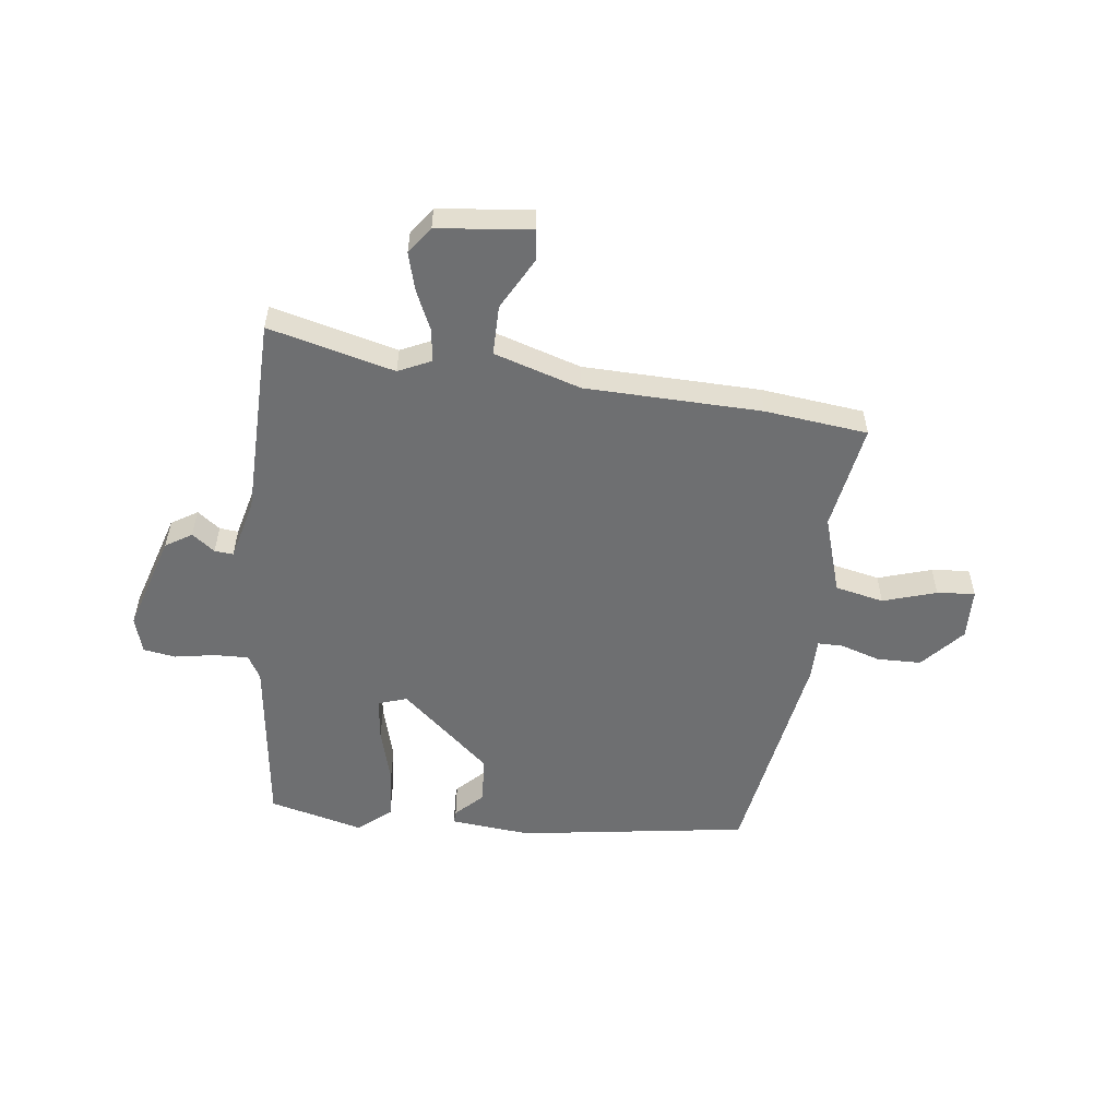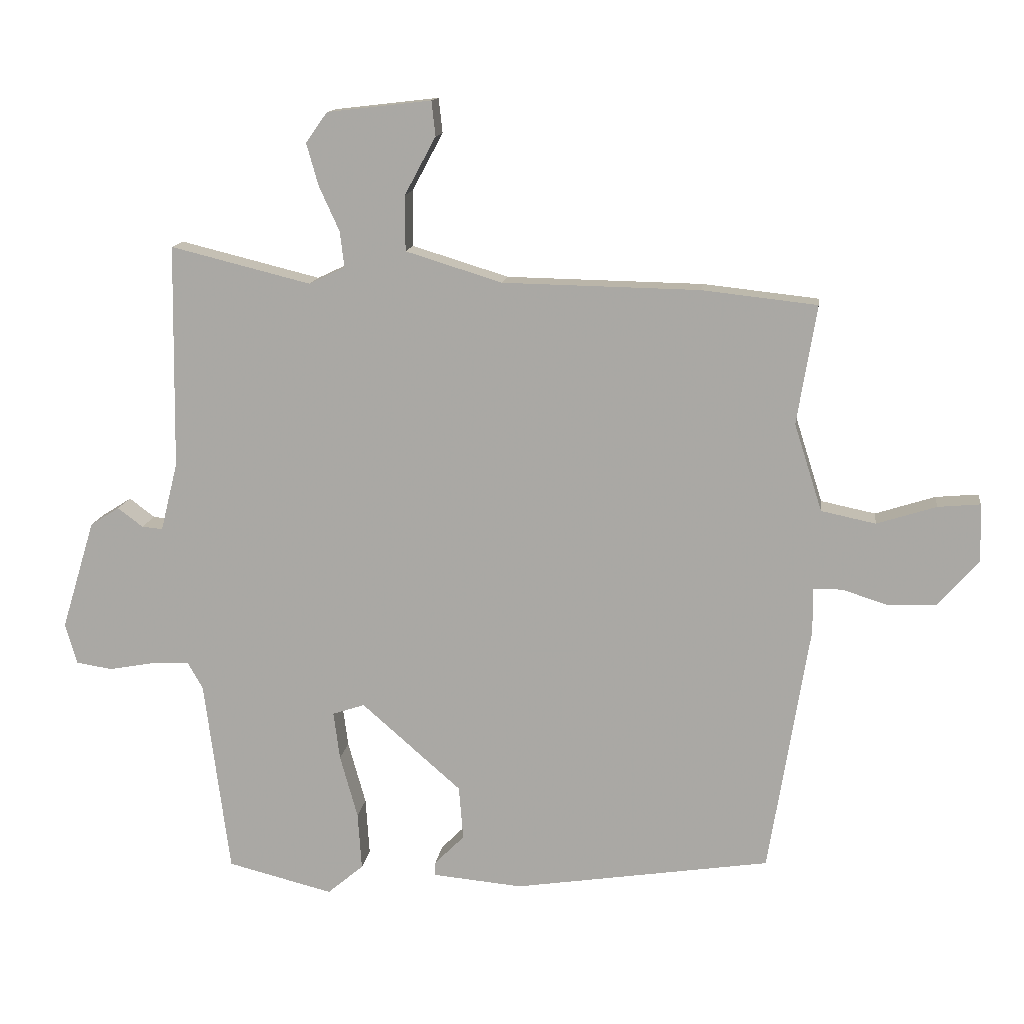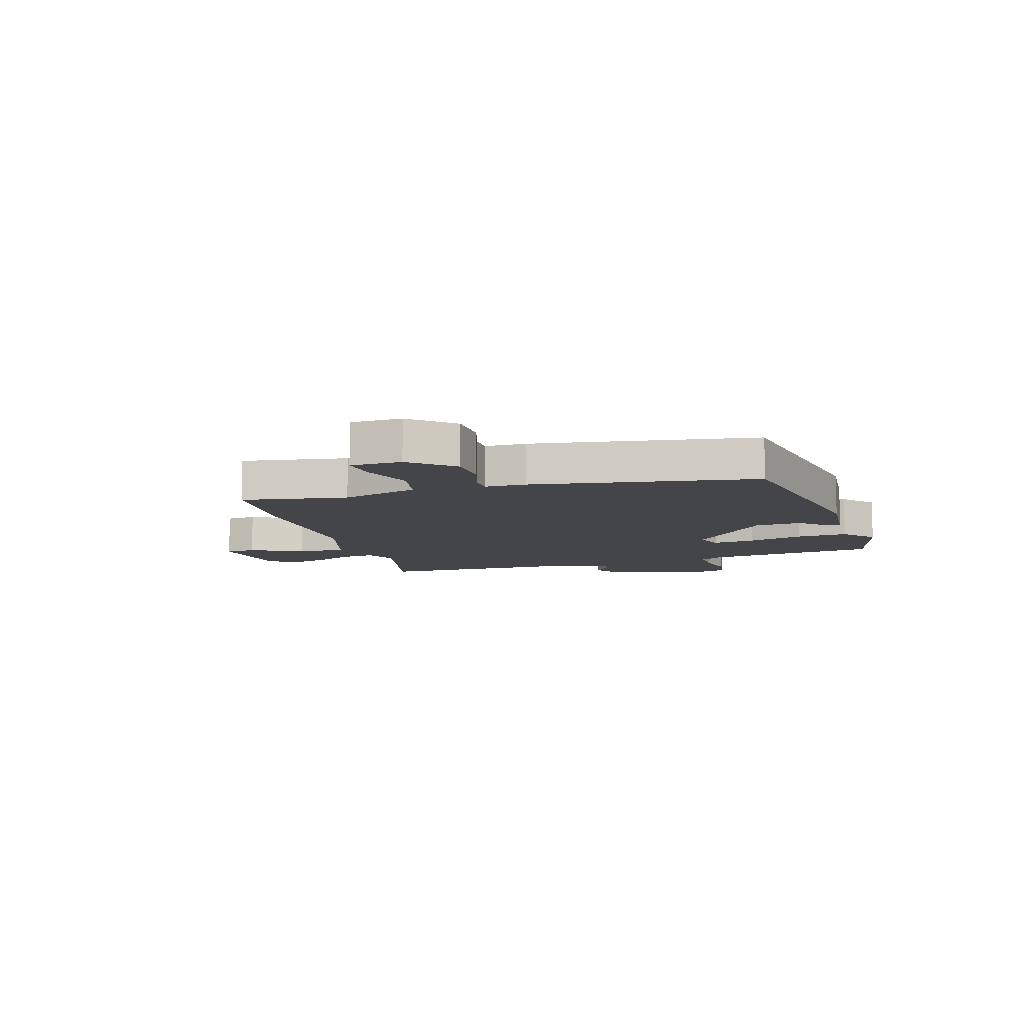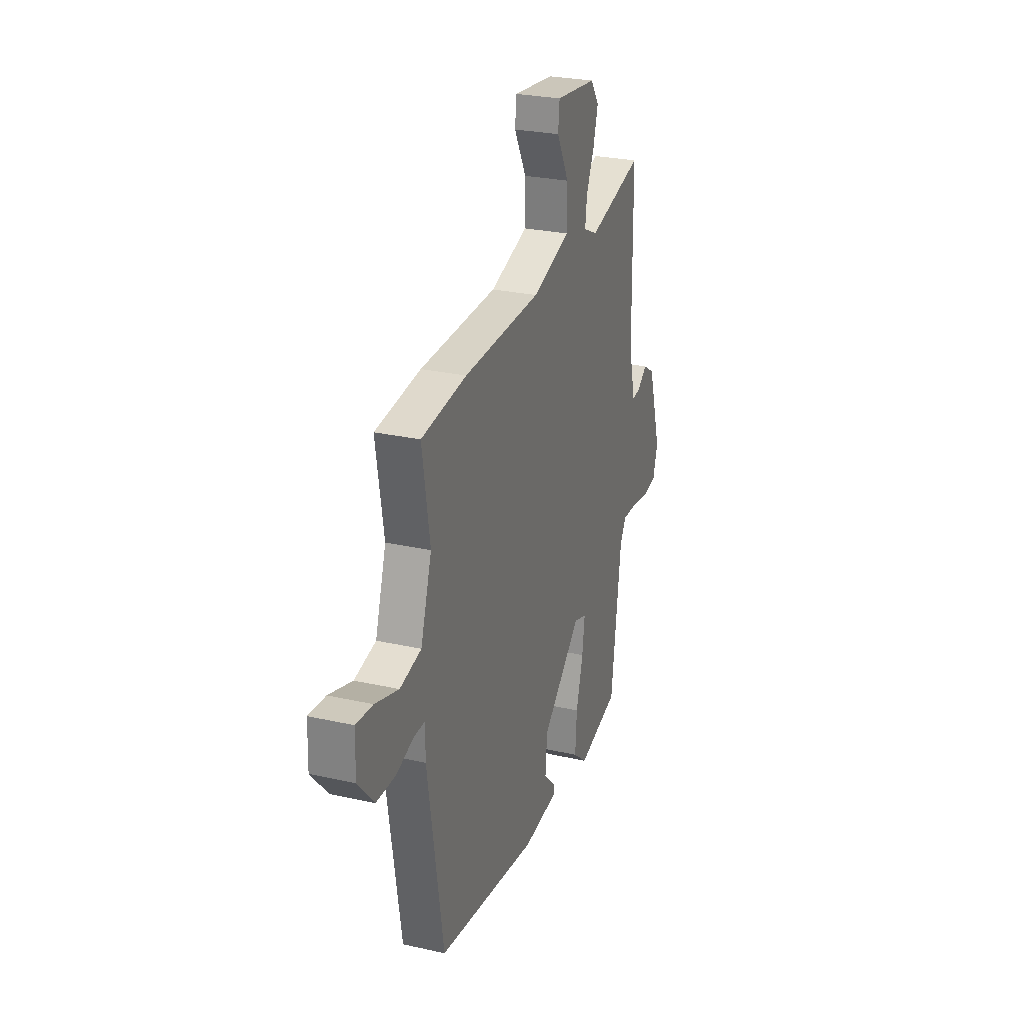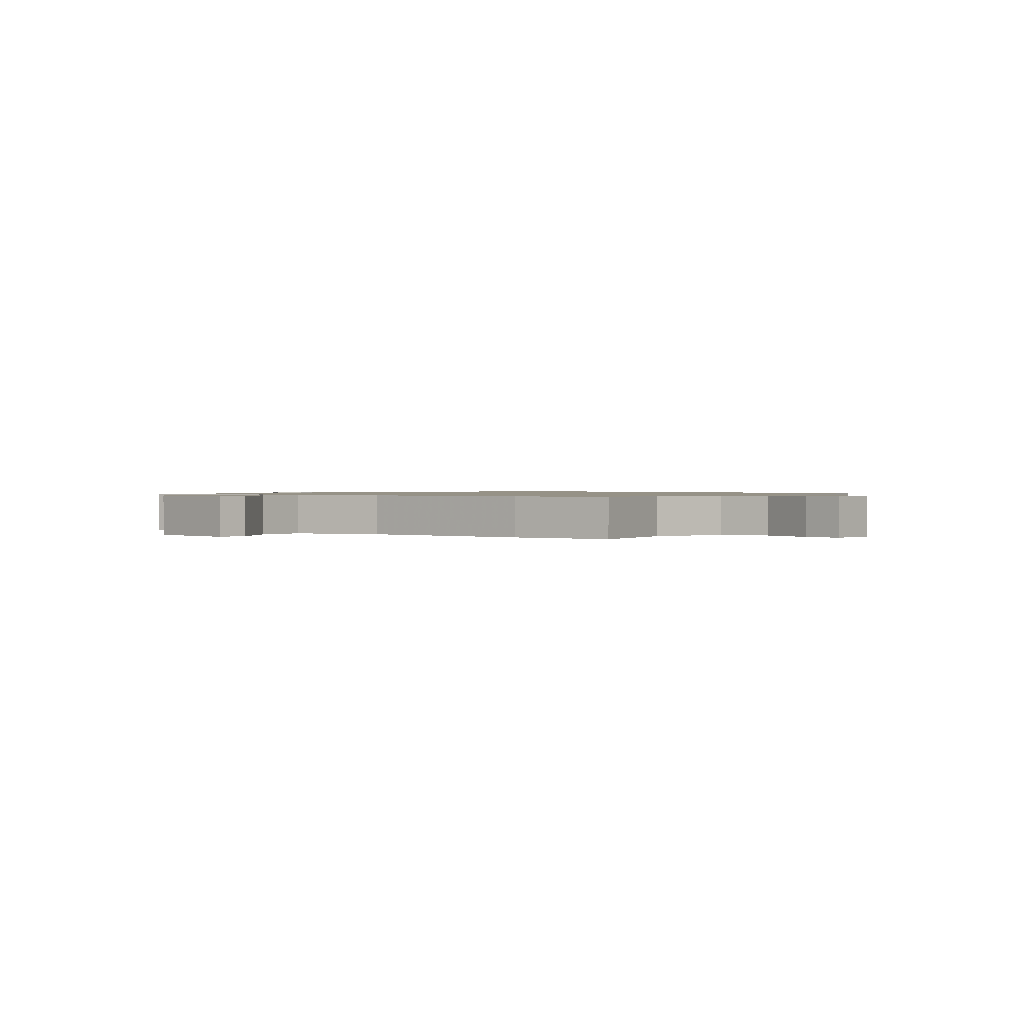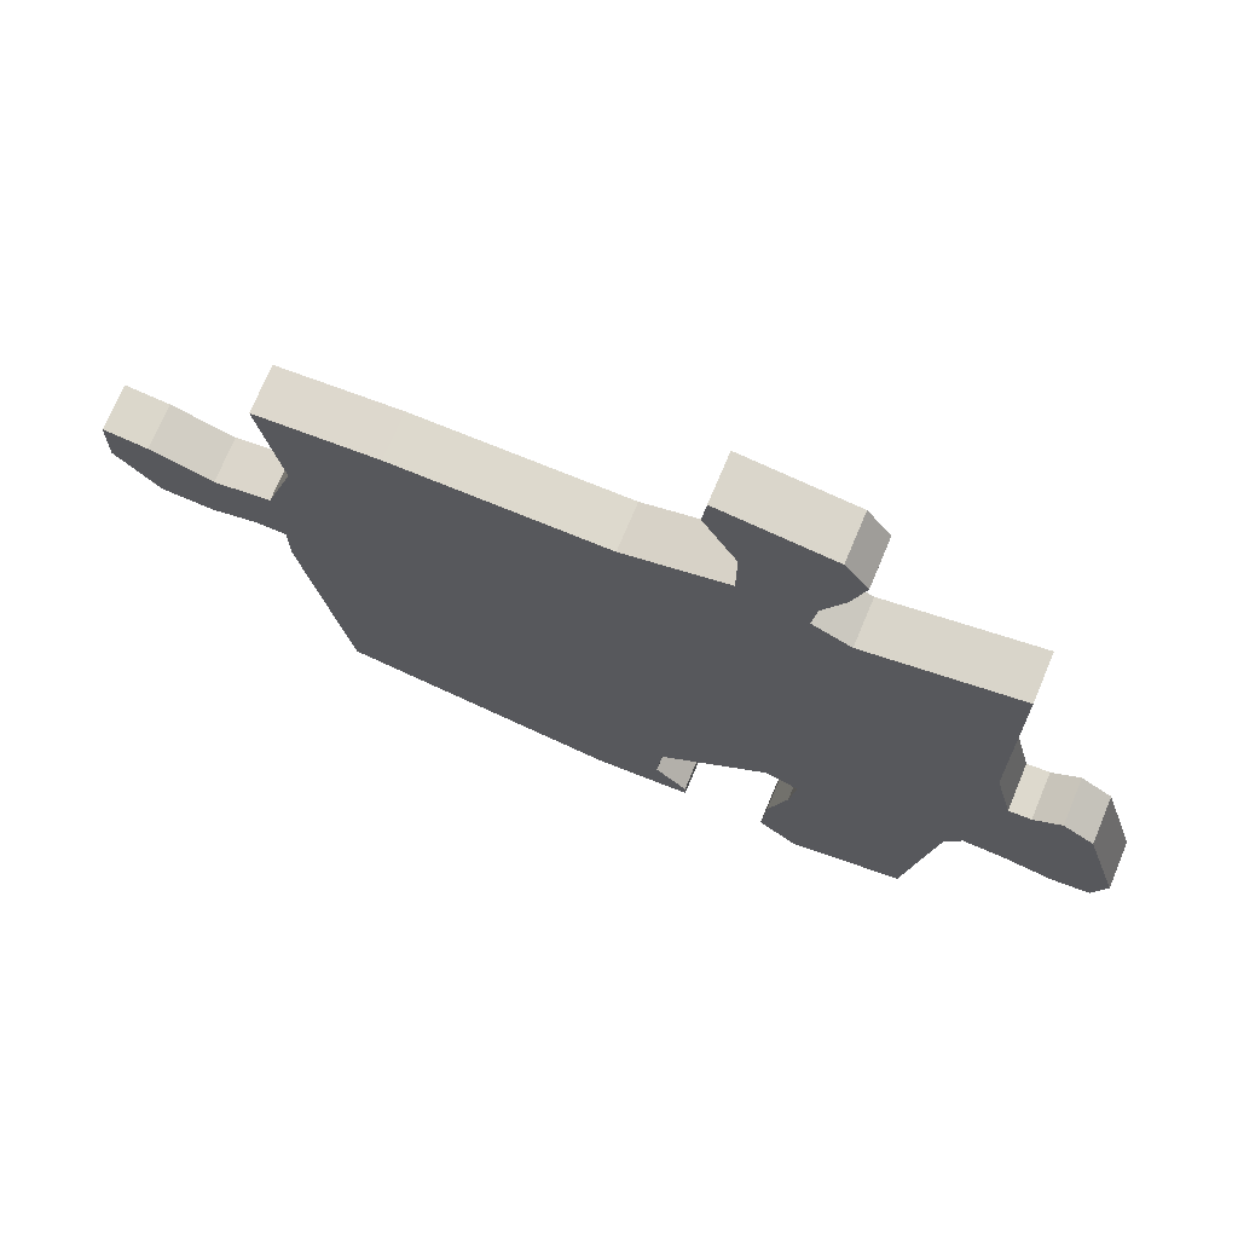
<metadata>
{"format":"obj","ext":"obj","renderer":"f3d","projection":"perspective","resolution":1024,"background":"white","views":[{"elev":-54.5,"azim":-7.3,"up":"+Y"},{"elev":13.3,"azim":7.4,"up":"+Z"},{"elev":-9.0,"azim":107.1,"up":"+Y"},{"elev":27.1,"azim":109.2,"up":"+Z"},{"elev":1.0,"azim":38.4,"up":"+Y"},{"elev":72.1,"azim":-157.2,"up":"+Z"}]}
</metadata>
<code>
v -0.486 0.07 0.57
v -0.264 0.07 0.515
v -0.207 0.07 0.542
v -0.214 0.07 0.599
v -0.246 0.07 0.669
v -0.265 0.07 0.736
v -0.231 0.07 0.784
v -0.066 0.07 0.803
v -0.06 0.07 0.748
v -0.109 0.07 0.657
v -0.109 0.07 0.569
v 0.044 0.07 0.522
v 0.355 0.07 0.516
v 0.537 0.07 0.496
v 0.506 0.07 0.308
v 0.55 0.07 0.17
v 0.636 0.07 0.152
v 0.73 0.07 0.182
v 0.797 0.07 0.188
v 0.8 0.07 0.097
v 0.735 0.07 0.023
v 0.657 0.07 0.021
v 0.587 0.07 0.043
v 0.542 0.07 0.043
v 0.542 0.07 -0.029
v 0.478 0.07 -0.424
v 0.072 0.07 -0.486
v -0.07 0.07 -0.473
v -0.069 0.07 -0.451
v -0.022 0.07 -0.404
v -0.029 0.07 -0.319
v -0.187 0.07 -0.181
v -0.238 0.07 -0.198
v -0.228 0.07 -0.274
v -0.2 0.07 -0.374
v -0.194 0.07 -0.465
v -0.251 0.07 -0.513
v -0.418 0.07 -0.471
v -0.458 0.07 -0.163
v -0.482 0.07 -0.121
v -0.543 0.07 -0.123
v -0.614 0.07 -0.136
v -0.671 0.07 -0.127
v -0.69 0.07 -0.063
v -0.637 0.07 0.111
v -0.591 0.07 0.14
v -0.551 0.07 0.11
v -0.518 0.07 0.107
v -0.491 0.07 0.215
v -0.486 0 0.57
v -0.264 0 0.515
v -0.207 0 0.542
v -0.214 0 0.599
v -0.246 0 0.669
v -0.265 0 0.736
v -0.231 0 0.784
v -0.066 0 0.803
v -0.06 0 0.748
v -0.109 0 0.657
v -0.109 0 0.569
v 0.044 0 0.522
v 0.355 0 0.516
v 0.537 0 0.496
v 0.506 0 0.308
v 0.55 0 0.17
v 0.636 0 0.152
v 0.73 0 0.182
v 0.797 0 0.188
v 0.8 0 0.097
v 0.735 0 0.023
v 0.657 0 0.021
v 0.587 0 0.043
v 0.542 0 0.043
v 0.542 0 -0.029
v 0.478 0 -0.424
v 0.072 0 -0.486
v -0.07 0 -0.473
v -0.069 0 -0.451
v -0.022 0 -0.404
v -0.029 0 -0.319
v -0.187 0 -0.181
v -0.238 0 -0.198
v -0.228 0 -0.274
v -0.2 0 -0.374
v -0.194 0 -0.465
v -0.251 0 -0.513
v -0.418 0 -0.471
v -0.458 0 -0.163
v -0.482 0 -0.121
v -0.543 0 -0.123
v -0.614 0 -0.136
v -0.671 0 -0.127
v -0.69 0 -0.063
v -0.637 0 0.111
v -0.591 0 0.14
v -0.551 0 0.11
v -0.518 0 0.107
v -0.491 0 0.215
f 45 46 47
f 44 45 47
f 43 44 47
f 42 43 47
f 41 42 47
f 40 41 47 48
f 39 40 48 49
f 39 49 1
f 38 39 1
f 37 38 1
f 36 37 1
f 35 36 1
f 34 35 1
f 28 29 30
f 27 28 30
f 26 27 30
f 25 26 30
f 24 25 30
f 24 30 31
f 21 22 23
f 20 21 23
f 19 20 23
f 18 19 23
f 17 18 23
f 16 17 23 24
f 24 31 32
f 16 24 32
f 15 16 32
f 15 32 33
f 14 15 33
f 13 14 33
f 12 13 33
f 8 9 10
f 7 8 10
f 6 7 10
f 5 6 10
f 4 5 10
f 3 4 10 11
f 33 34 1
f 11 12 33
f 3 11 33
f 2 3 33
f 1 2 33
f 96 95 94
f 96 94 93
f 96 93 92
f 96 92 91
f 96 91 90
f 97 96 90 89
f 98 97 89 88
f 50 98 88
f 50 88 87
f 50 87 86
f 50 86 85
f 50 85 84
f 50 84 83
f 79 78 77
f 79 77 76
f 79 76 75
f 79 75 74
f 79 74 73
f 80 79 73
f 72 71 70
f 72 70 69
f 72 69 68
f 72 68 67
f 72 67 66
f 73 72 66 65
f 81 80 73
f 81 73 65
f 81 65 64
f 82 81 64
f 82 64 63
f 82 63 62
f 82 62 61
f 59 58 57
f 59 57 56
f 59 56 55
f 59 55 54
f 59 54 53
f 60 59 53 52
f 50 83 82
f 82 61 60
f 82 60 52
f 82 52 51
f 82 51 50
f 1 50 51 2
f 2 51 52 3
f 3 52 53 4
f 4 53 54 5
f 5 54 55 6
f 6 55 56 7
f 7 56 57 8
f 8 57 58 9
f 9 58 59 10
f 10 59 60 11
f 11 60 61 12
f 12 61 62 13
f 13 62 63 14
f 14 63 64 15
f 15 64 65 16
f 16 65 66 17
f 17 66 67 18
f 18 67 68 19
f 19 68 69 20
f 20 69 70 21
f 21 70 71 22
f 22 71 72 23
f 23 72 73 24
f 24 73 74 25
f 25 74 75 26
f 26 75 76 27
f 27 76 77 28
f 28 77 78 29
f 29 78 79 30
f 30 79 80 31
f 31 80 81 32
f 32 81 82 33
f 33 82 83 34
f 34 83 84 35
f 35 84 85 36
f 36 85 86 37
f 37 86 87 38
f 38 87 88 39
f 39 88 89 40
f 40 89 90 41
f 41 90 91 42
f 42 91 92 43
f 43 92 93 44
f 44 93 94 45
f 45 94 95 46
f 46 95 96 47
f 47 96 97 48
f 48 97 98 49
f 49 98 50 1

</code>
